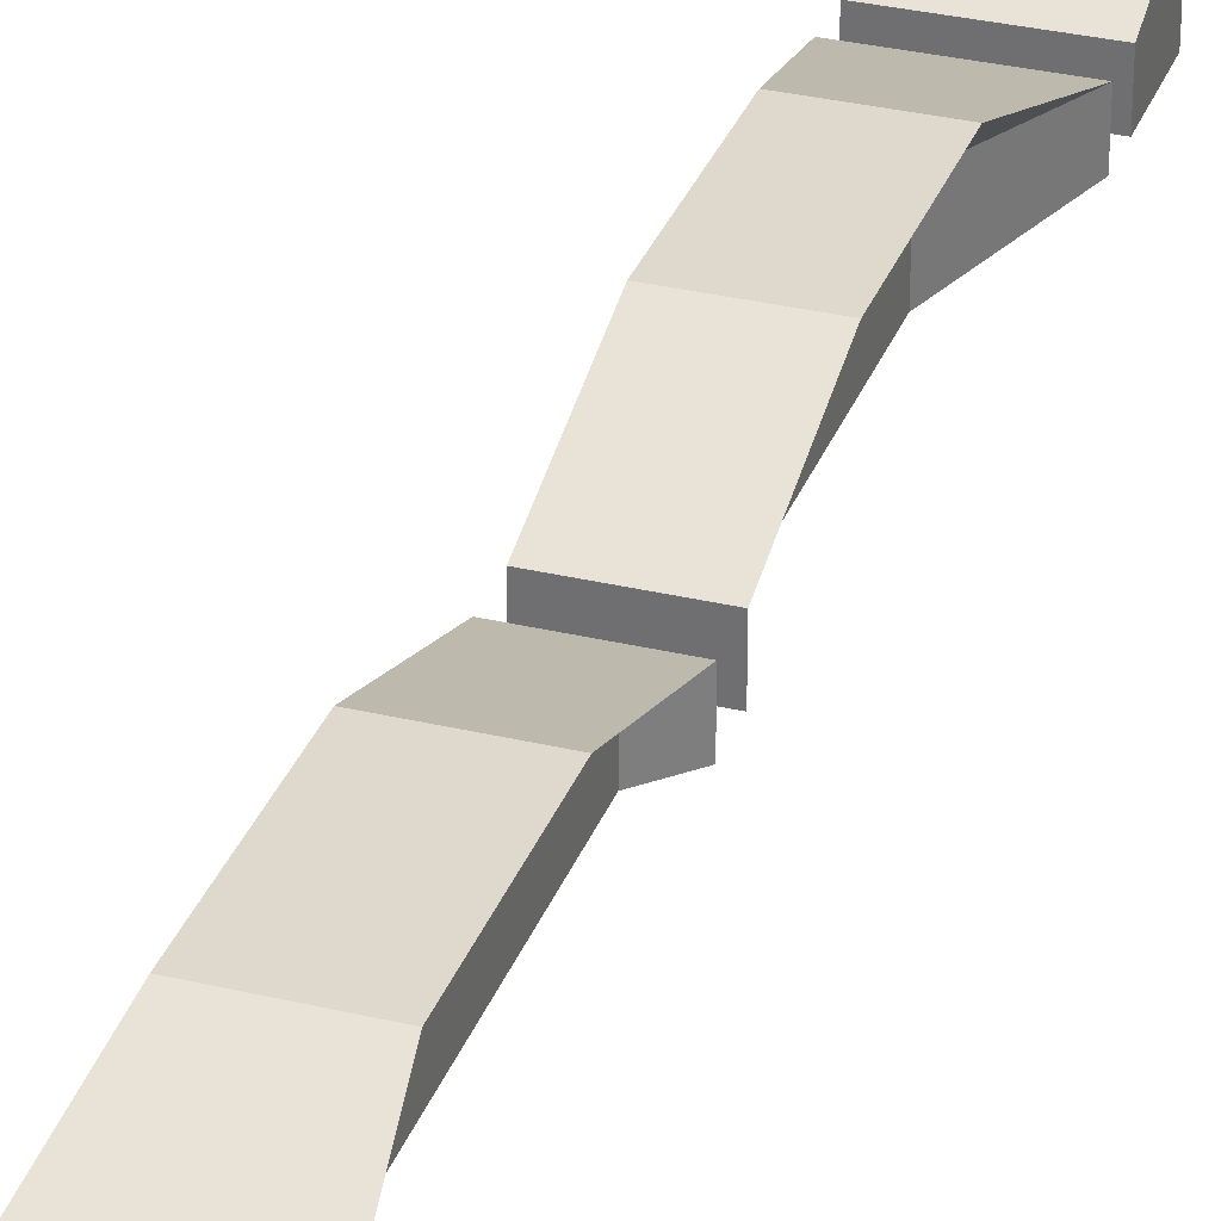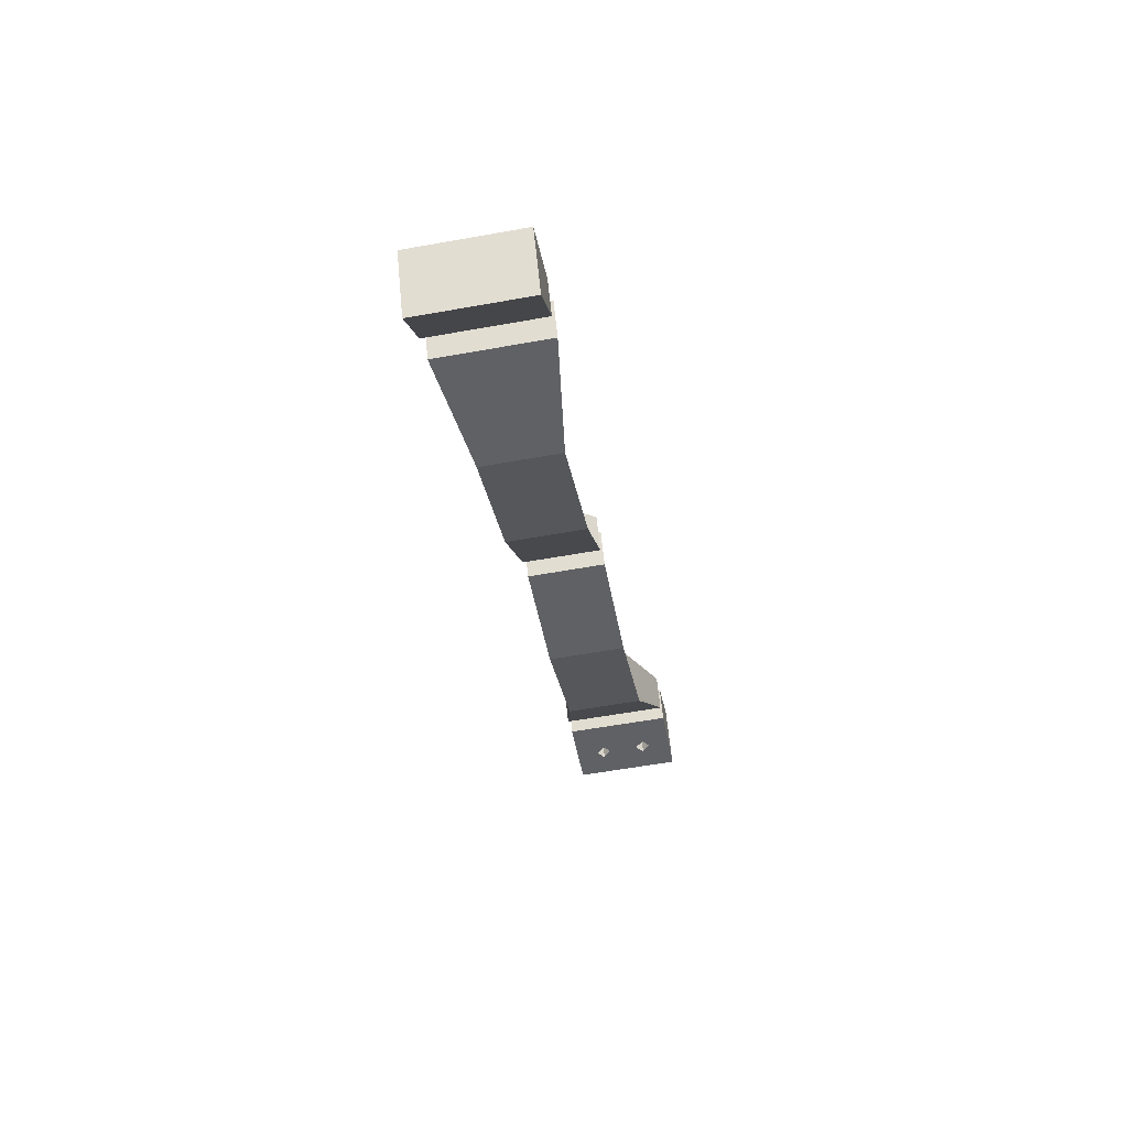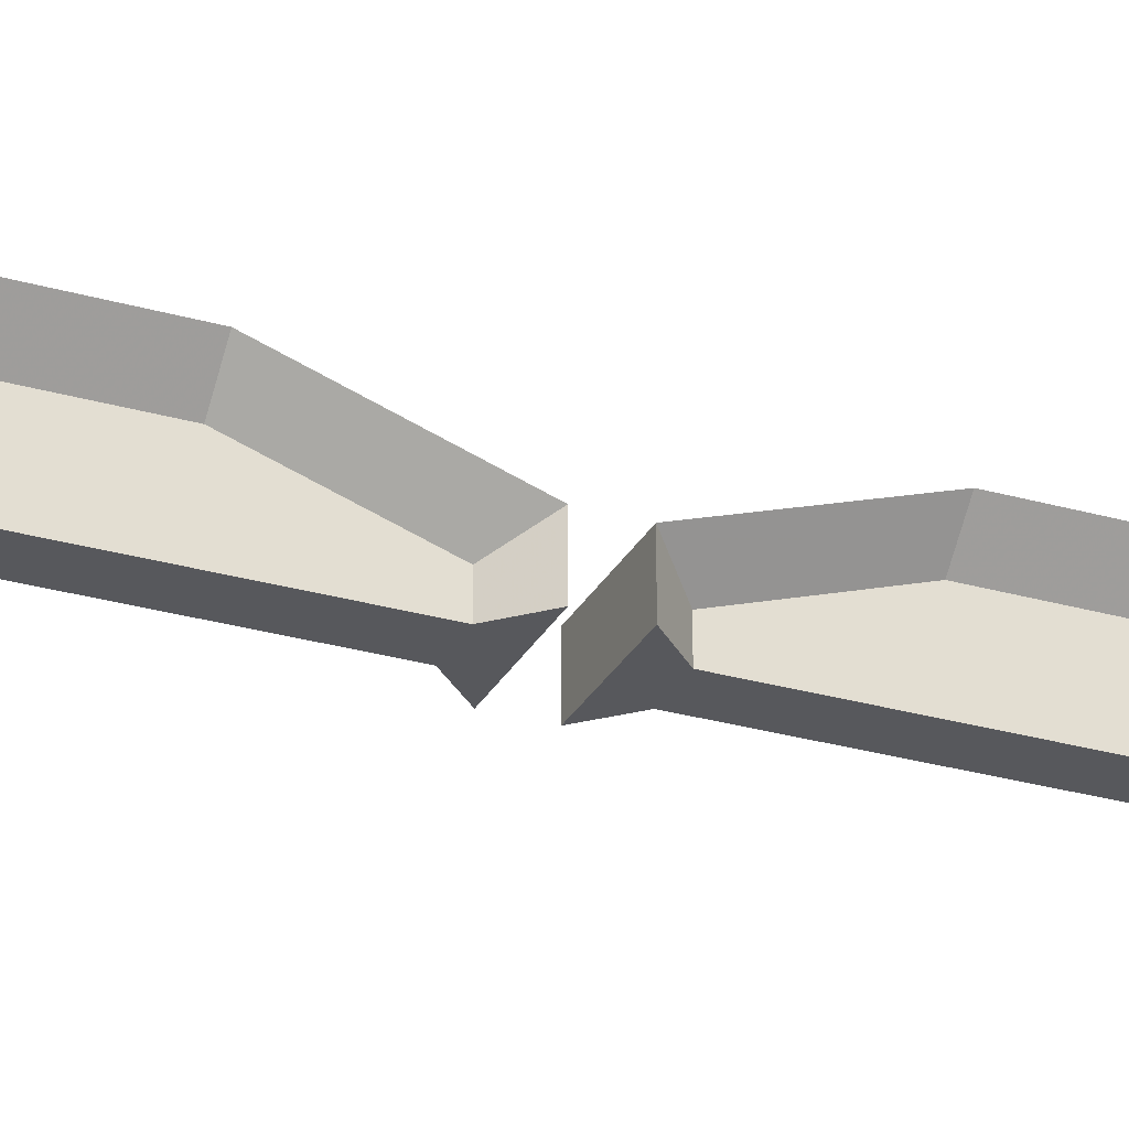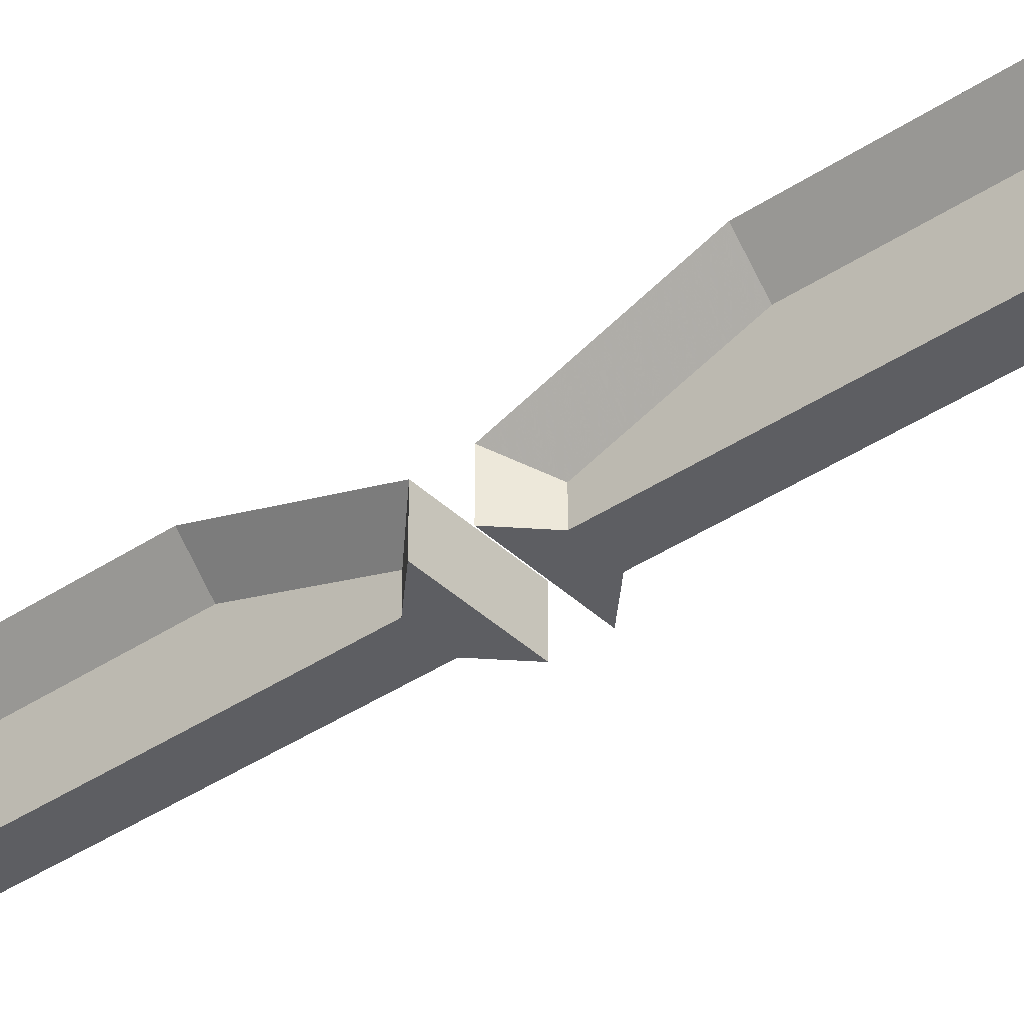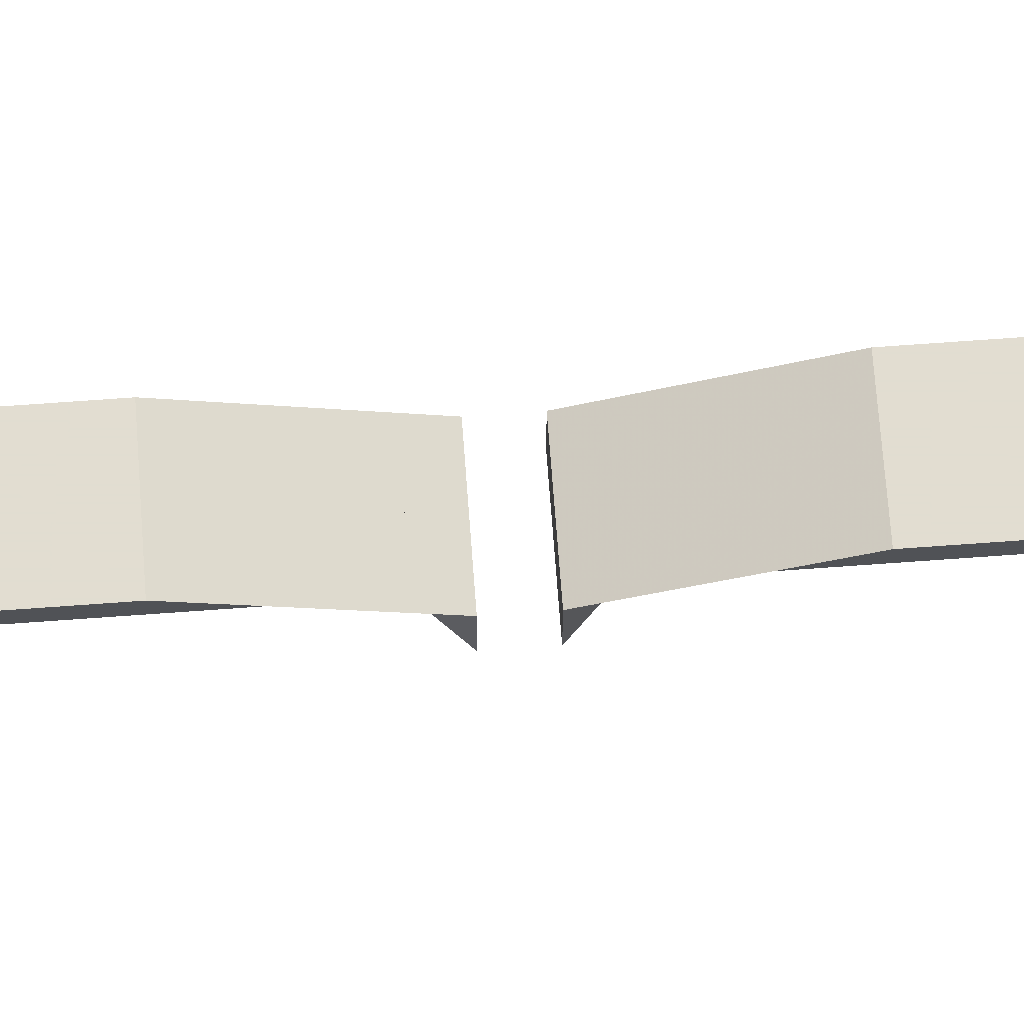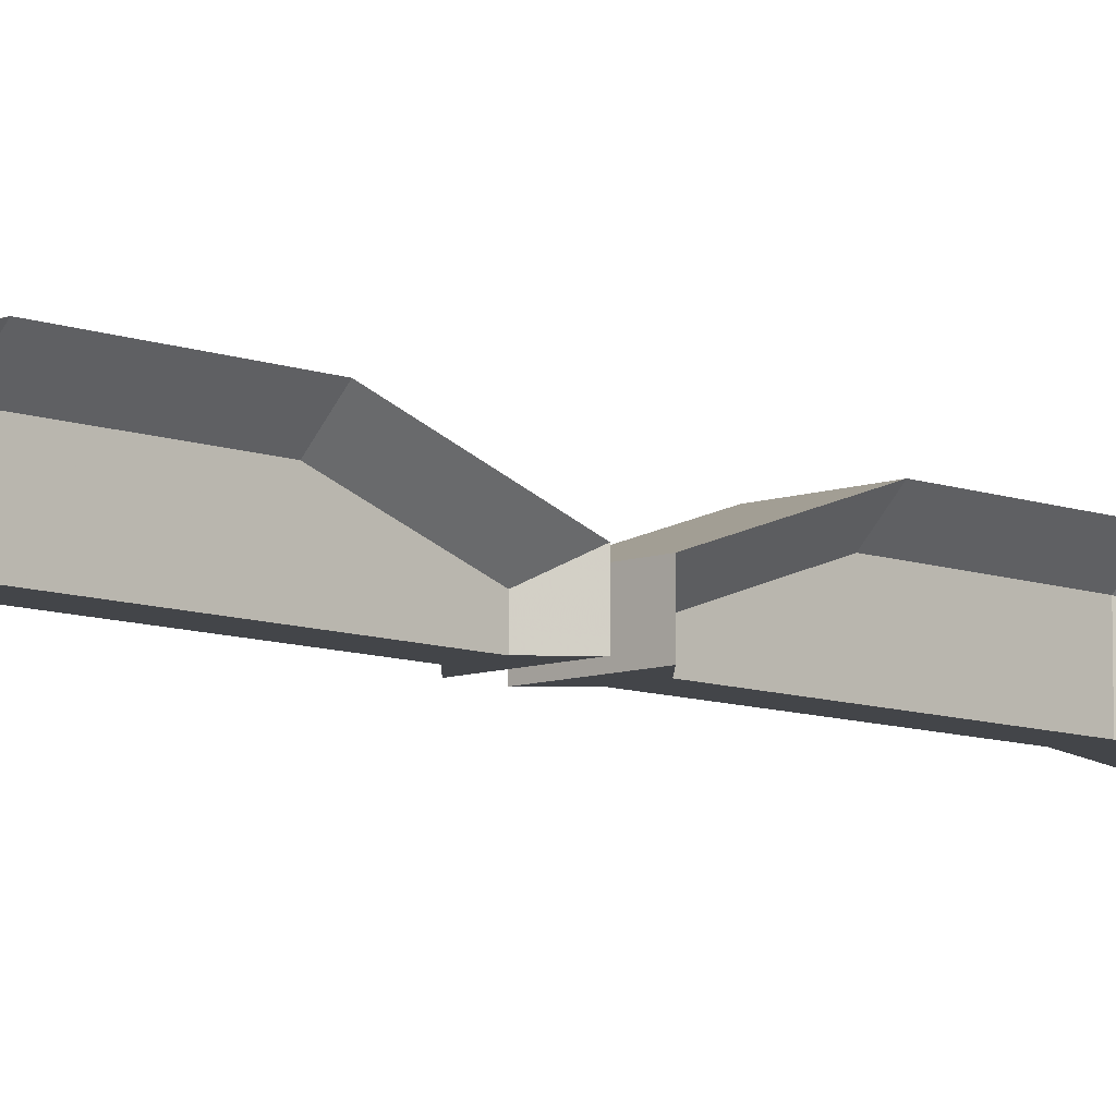
<metadata>
{"format":"obj","ext":"obj","renderer":"f3d","projection":"perspective","resolution":1024,"background":"white","views":[{"elev":31.9,"azim":27.3,"up":"+Z"},{"elev":61.9,"azim":-5.6,"up":"+Y"},{"elev":-28.6,"azim":75.4,"up":"+Z"},{"elev":-38.8,"azim":138.9,"up":"+Z"},{"elev":68.6,"azim":-85.5,"up":"+Z"},{"elev":-8.8,"azim":-127.0,"up":"+Z"}]}
</metadata>
<code>
v 7655 388.1 4314
v 7556 372.9 4314
v 7556 372.9 4266
v 7655 388.1 4266
v 7650 417.7 4324
v 7620 413.2 4294
v 7620 413.2 4266
v 7581 407.1 4266
v 7581 407.1 4294
v 7551 402.6 4324
v 7650 417.7 4324
v 7551 402.6 4324
v 7556 372.9 4314
v 7655 388.1 4314
v 7620 413.2 4294
v 7650 417.7 4324
v 7655 388.1 4314
v 7620 413.2 4266
v 7620 413.2 4294
v 7655 388.1 4314
v 7655 388.1 4266
v 7581 407.1 4266
v 7620 413.2 4266
v 7655 388.1 4266
v 7556 372.9 4266
v 7581 407.1 4294
v 7581 407.1 4266
v 7556 372.9 4266
v 7556 372.9 4314
v 7551 402.6 4324
v 7581 407.1 4294
v 7556 372.9 4314
v 7650 417.7 4324
v 7551 402.6 4324
v 7581 407.1 4294
v 7581 407.1 4266
v 7620 413.2 4266
v 7620 413.2 4294
v 7632 536.3 4364
v 7602 531.8 4334
v 7602 531.8 4266
v 7563 525.7 4266
v 7563 525.7 4334
v 7533 521.2 4364
v 7632 536.3 4364
v 7533 521.2 4364
v 7551 402.6 4324
v 7650 417.7 4324
v 7602 531.8 4334
v 7632 536.3 4364
v 7650 417.7 4324
v 7620 413.2 4294
v 7602 531.8 4266
v 7602 531.8 4334
v 7620 413.2 4294
v 7620 413.2 4266
v 7563 525.7 4266
v 7602 531.8 4266
v 7620 413.2 4266
v 7581 407.1 4266
v 7563 525.7 4334
v 7563 525.7 4266
v 7581 407.1 4266
v 7581 407.1 4294
v 7533 521.2 4364
v 7563 525.7 4334
v 7581 407.1 4294
v 7551 402.6 4324
v 7605 714.3 4364
v 7575 709.7 4334
v 7575 709.7 4266
v 7535 703.7 4266
v 7535 703.7 4334
v 7506 699.1 4364
v 7632 536.3 4364
v 7533 521.2 4364
v 7563 525.7 4334
v 7563 525.7 4266
v 7602 531.8 4266
v 7602 531.8 4334
v 7605 714.3 4364
v 7506 699.1 4364
v 7533 521.2 4364
v 7632 536.3 4364
v 7506 699.1 4364
v 7535 703.7 4334
v 7563 525.7 4334
v 7533 521.2 4364
v 7535 703.7 4334
v 7535 703.7 4266
v 7563 525.7 4266
v 7563 525.7 4334
v 7535 703.7 4266
v 7575 709.7 4266
v 7602 531.8 4266
v 7563 525.7 4266
v 7575 709.7 4266
v 7575 709.7 4334
v 7602 531.8 4334
v 7602 531.8 4266
v 7575 709.7 4334
v 7605 714.3 4364
v 7632 536.3 4364
v 7602 531.8 4334
v 7575 709.7 4334
v 7605 714.3 4364
v 7506 699.1 4364
v 7535 703.7 4334
v 7535 703.7 4266
v 7575 709.7 4266
v 7602 865.6 4314
v 7602 865.6 4266
v 7463 844.4 4265
v 7463 844.4 4313
v 7602 865.6 4314
v 7463 844.4 4313
v 7506 699.1 4364
v 7605 714.3 4364
v 7562 707.7 4364
v 7533 855 4314
v 7534 703.4 4364
v 7605 714.3 4364
v 7575 709.7 4334
v 7602 865.6 4314
v 7602 865.6 4266
v 7602 865.6 4314
v 7575 709.7 4334
v 7575 709.7 4266
v 7463 844.4 4265
v 7602 865.6 4266
v 7575 709.7 4266
v 7535 703.7 4266
v 7551 706 4266
v 7533 855 4266
v 7563 707.9 4266
v 7463 844.4 4313
v 7463 844.4 4265
v 7535 703.7 4266
v 7535 703.7 4334
v 7535 703.7 4334
v 7506 699.1 4364
v 7463 844.4 4313
v 7444 972.9 4265
v 7457 883.9 4265
v 7457 883.9 4313
v 7444 972.9 4349
v 7582 994.1 4266
v 7582 994.1 4350
v 7596 905.1 4314
v 7596 905.1 4266
v 7582 994.1 4350
v 7582 994.1 4266
v 7444 972.9 4265
v 7444 972.9 4349
v 7596 905.1 4314
v 7582 994.1 4350
v 7444 972.9 4349
v 7457 883.9 4313
v 7596 905.1 4266
v 7596 905.1 4314
v 7457 883.9 4313
v 7457 883.9 4265
v 7582 994.1 4266
v 7596 905.1 4266
v 7457 883.9 4265
v 7444 972.9 4265
v 7661 348.5 4314
v 7661 348.5 4266
v 7562 333.4 4266
v 7562 333.4 4314
v 7665 318.9 4324
v 7566 303.7 4324
v 7596 308.3 4294
v 7596 308.3 4266
v 7636 314.3 4266
v 7636 314.3 4294
v 7566 303.7 4324
v 7665 318.9 4324
v 7661 348.5 4314
v 7562 333.4 4314
v 7665 318.9 4324
v 7636 314.3 4294
v 7661 348.5 4314
v 7636 314.3 4294
v 7636 314.3 4266
v 7661 348.5 4266
v 7661 348.5 4314
v 7636 314.3 4266
v 7596 308.3 4266
v 7562 333.4 4266
v 7661 348.5 4266
v 7596 308.3 4266
v 7596 308.3 4294
v 7562 333.4 4314
v 7562 333.4 4266
v 7596 308.3 4294
v 7566 303.7 4324
v 7562 333.4 4314
v 7665 318.9 4324
v 7636 314.3 4294
v 7636 314.3 4266
v 7596 308.3 4266
v 7596 308.3 4294
v 7566 303.7 4324
v 7683 200.3 4364
v 7585 185.1 4364
v 7614 189.7 4334
v 7614 189.7 4266
v 7654 195.7 4266
v 7654 195.7 4334
v 7585 185.1 4364
v 7683 200.3 4364
v 7665 318.9 4324
v 7566 303.7 4324
v 7683 200.3 4364
v 7654 195.7 4334
v 7636 314.3 4294
v 7665 318.9 4324
v 7654 195.7 4334
v 7654 195.7 4266
v 7636 314.3 4266
v 7636 314.3 4294
v 7654 195.7 4266
v 7614 189.7 4266
v 7596 308.3 4266
v 7636 314.3 4266
v 7614 189.7 4266
v 7614 189.7 4334
v 7596 308.3 4294
v 7596 308.3 4266
v 7614 189.7 4334
v 7585 185.1 4364
v 7566 303.7 4324
v 7596 308.3 4294
v 7711 22.33 4364
v 7612 7.195 4364
v 7641 11.74 4334
v 7641 11.74 4266
v 7681 17.79 4266
v 7681 17.79 4334
v 7683 200.3 4364
v 7654 195.7 4334
v 7654 195.7 4266
v 7614 189.7 4266
v 7614 189.7 4334
v 7585 185.1 4364
v 7612 7.195 4364
v 7711 22.33 4364
v 7683 200.3 4364
v 7585 185.1 4364
v 7641 11.74 4334
v 7612 7.195 4364
v 7585 185.1 4364
v 7614 189.7 4334
v 7641 11.74 4266
v 7641 11.74 4334
v 7614 189.7 4334
v 7614 189.7 4266
v 7681 17.79 4266
v 7641 11.74 4266
v 7614 189.7 4266
v 7654 195.7 4266
v 7681 17.79 4334
v 7681 17.79 4266
v 7654 195.7 4266
v 7654 195.7 4334
v 7711 22.33 4364
v 7681 17.79 4334
v 7654 195.7 4334
v 7683 200.3 4364
v 7711 22.33 4364
v 7681 17.79 4334
v 7681 17.79 4266
v 7641 11.74 4266
v 7641 11.74 4334
v 7612 7.195 4364
v 7753 -122.9 4314
v 7615 -144.1 4313
v 7615 -144.1 4265
v 7753 -122.9 4266
v 7615 -144.1 4313
v 7753 -122.9 4314
v 7711 22.33 4364
v 7612 7.195 4364
v 7655 13.79 4364
v 7684 -133.5 4314
v 7683 18.06 4364
v 7681 17.79 4334
v 7711 22.33 4364
v 7753 -122.9 4314
v 7753 -122.9 4314
v 7753 -122.9 4266
v 7681 17.79 4266
v 7681 17.79 4334
v 7753 -122.9 4266
v 7615 -144.1 4265
v 7641 11.74 4266
v 7681 17.79 4266
v 7666 15.45 4266
v 7684 -133.5 4266
v 7654 13.59 4266
v 7615 -144.1 4265
v 7615 -144.1 4313
v 7641 11.74 4334
v 7641 11.74 4266
v 7612 7.195 4364
v 7641 11.74 4334
v 7615 -144.1 4313
v 7634 -272.6 4265
v 7634 -272.6 4349
v 7621 -183.6 4313
v 7621 -183.6 4265
v 7773 -251.4 4266
v 7759 -162.5 4266
v 7759 -162.5 4314
v 7773 -251.4 4350
v 7634 -272.6 4349
v 7634 -272.6 4265
v 7773 -251.4 4266
v 7773 -251.4 4350
v 7621 -183.6 4313
v 7634 -272.6 4349
v 7773 -251.4 4350
v 7759 -162.5 4314
v 7717 -219.4 4334
v 7727 -207.9 4330
v 7737 -216.4 4334
v 7727 -227.9 4338
v 7658 -228.5 4333
v 7668 -217 4329
v 7678 -225.5 4333
v 7668 -237 4337
v 7621 -183.6 4265
v 7621 -183.6 4313
v 7759 -162.5 4314
v 7759 -162.5 4266
v 7634 -272.6 4265
v 7621 -183.6 4265
v 7759 -162.5 4266
v 7773 -251.4 4266
v 7737 -216.4 4266
v 7731 -208.6 4266
v 7721 -210.1 4266
v 7717 -219.4 4266
v 7724 -227.2 4266
v 7733 -225.7 4266
v 7678 -225.5 4265
v 7672 -217.7 4265
v 7662 -219.2 4265
v 7658 -228.5 4265
v 7664 -236.3 4265
v 7674 -234.8 4265
v 7737 -216.4 4266
v 7737 -216.4 4334
v 7727 -207.9 4330
v 7717 -219.4 4334
v 7717 -219.4 4266
v 7721 -210.1 4266
v 7731 -208.6 4266
v 7732 -212.2 4332
v 7722 -213.7 4332
v 7737 -216.4 4334
v 7737 -216.4 4266
v 7733 -225.7 4266
v 7724 -227.2 4266
v 7717 -219.4 4266
v 7717 -219.4 4334
v 7727 -227.9 4338
v 7722 -223.7 4336
v 7732 -222.2 4336
v 7678 -225.5 4265
v 7678 -225.5 4333
v 7668 -217 4329
v 7658 -228.5 4333
v 7658 -228.5 4265
v 7662 -219.2 4265
v 7672 -217.7 4265
v 7673 -221.3 4331
v 7663 -222.8 4331
v 7678 -225.5 4333
v 7678 -225.5 4265
v 7674 -234.8 4265
v 7664 -236.3 4265
v 7658 -228.5 4265
v 7658 -228.5 4333
v 7668 -237 4337
v 7663 -232.8 4335
v 7673 -231.3 4335
g g482591_1
f 4 1 2
f 2 3 4
f 6 7 8
f 5 6 10
f 8 9 6
f 9 10 6
f 14 11 13
f 12 13 11
f 15 16 17
f 21 18 19
f 19 20 21
f 25 22 23
f 23 24 25
f 29 26 28
f 27 28 26
f 30 31 32
f 38 33 34
f 37 38 36
f 34 35 38
f 35 36 38
f 40 41 42
f 39 40 43
f 42 43 40
f 43 44 39
f 48 45 47
f 46 47 45
f 52 49 51
f 50 51 49
f 56 53 55
f 54 55 53
f 60 57 58
f 58 59 60
f 64 61 62
f 62 63 64
f 68 65 66
f 66 67 68
f 70 71 72
f 73 70 72
f 74 69 73
f 70 73 69
f 78 79 80
f 78 80 77
f 77 75 76
f 75 77 80
f 81 82 84
f 83 84 82
f 85 86 87
f 87 88 85
f 89 90 92
f 91 92 90
f 93 94 96
f 95 96 94
f 97 98 99
f 99 100 97
f 101 102 103
f 103 104 101
f 105 106 108
f 110 105 109
f 107 108 106
f 108 109 105
f 111 112 114
f 113 114 112
f 121 119 120
f 118 115 119
f 116 121 120
f 121 116 117
f 119 115 120
f 123 124 122
f 128 125 126
f 126 127 128
f 135 133 134
f 132 129 133
f 130 135 134
f 135 130 131
f 133 129 134
f 139 136 138
f 137 138 136
f 141 142 140
f 146 143 145
f 144 145 143
f 147 148 149
f 149 150 147
f 154 151 152
f 152 153 154
f 158 155 157
f 156 157 155
f 162 159 161
f 160 161 159
f 166 163 164
f 164 165 166
f 170 167 168
f 168 169 170
f 176 171 173
f 175 176 174
f 172 173 171
f 173 174 176
f 180 177 178
f 178 179 180
f 181 182 183
f 187 184 186
f 185 186 184
f 191 188 190
f 189 190 188
f 195 192 193
f 193 194 195
f 196 197 198
f 200 201 203
f 199 200 204
f 202 203 201
f 203 204 200
f 210 206 207
f 206 210 205
f 210 207 209
f 208 209 207
f 214 211 212
f 212 213 214
f 218 215 216
f 216 217 218
f 222 219 220
f 220 221 222
f 226 223 225
f 224 225 223
f 230 227 229
f 228 229 227
f 234 231 233
f 232 233 231
f 237 238 239
f 240 237 239
f 235 236 240
f 237 240 236
f 243 244 245
f 243 245 242
f 242 246 241
f 246 242 245
f 247 248 250
f 249 250 248
f 251 252 253
f 253 254 251
f 255 256 258
f 257 258 256
f 259 260 262
f 261 262 260
f 263 264 265
f 265 266 263
f 267 268 269
f 269 270 267
f 271 272 275
f 275 272 274
f 271 275 276
f 274 272 273
f 277 278 280
f 279 280 278
f 287 285 286
f 284 281 285
f 282 287 286
f 287 282 283
f 285 281 286
f 289 290 288
f 294 291 293
f 292 293 291
f 301 299 300
f 298 295 299
f 296 301 300
f 301 296 297
f 299 295 300
f 305 302 303
f 303 304 305
f 307 308 306
f 312 309 311
f 310 311 309
f 313 314 315
f 315 316 313
f 318 319 317
f 320 317 319
f 323 327 328
f 327 323 324
f 323 328 322
f 328 332 322
f 331 332 328
f 331 328 325
f 322 332 329
f 331 325 330
f 330 325 326
f 324 326 327
f 330 326 324
f 329 330 321
f 321 330 324
f 329 321 322
f 334 335 336
f 336 333 334
f 339 342 343
f 342 339 341
f 343 344 347
f 339 343 348
f 338 348 349
f 348 338 339
f 348 343 347
f 338 349 350
f 344 345 347
f 352 347 345
f 346 340 345
f 340 346 341
f 341 339 340
f 345 340 352
f 350 351 337
f 352 337 351
f 337 352 340
f 350 337 338
f 359 353 360
f 356 357 361
f 353 354 360
f 358 355 361
f 360 355 359
f 358 361 357
f 359 355 358
f 366 369 365
f 366 367 369
f 369 368 365
f 364 368 370
f 364 370 363
f 365 368 364
f 362 363 370
f 371 378 377
f 374 375 379
f 371 372 378
f 378 373 377
f 376 379 375
f 377 373 376
f 376 373 379
f 383 384 387
f 384 385 387
f 380 381 388
f 387 386 383
f 382 388 381
f 383 386 382
f 382 386 388

</code>
